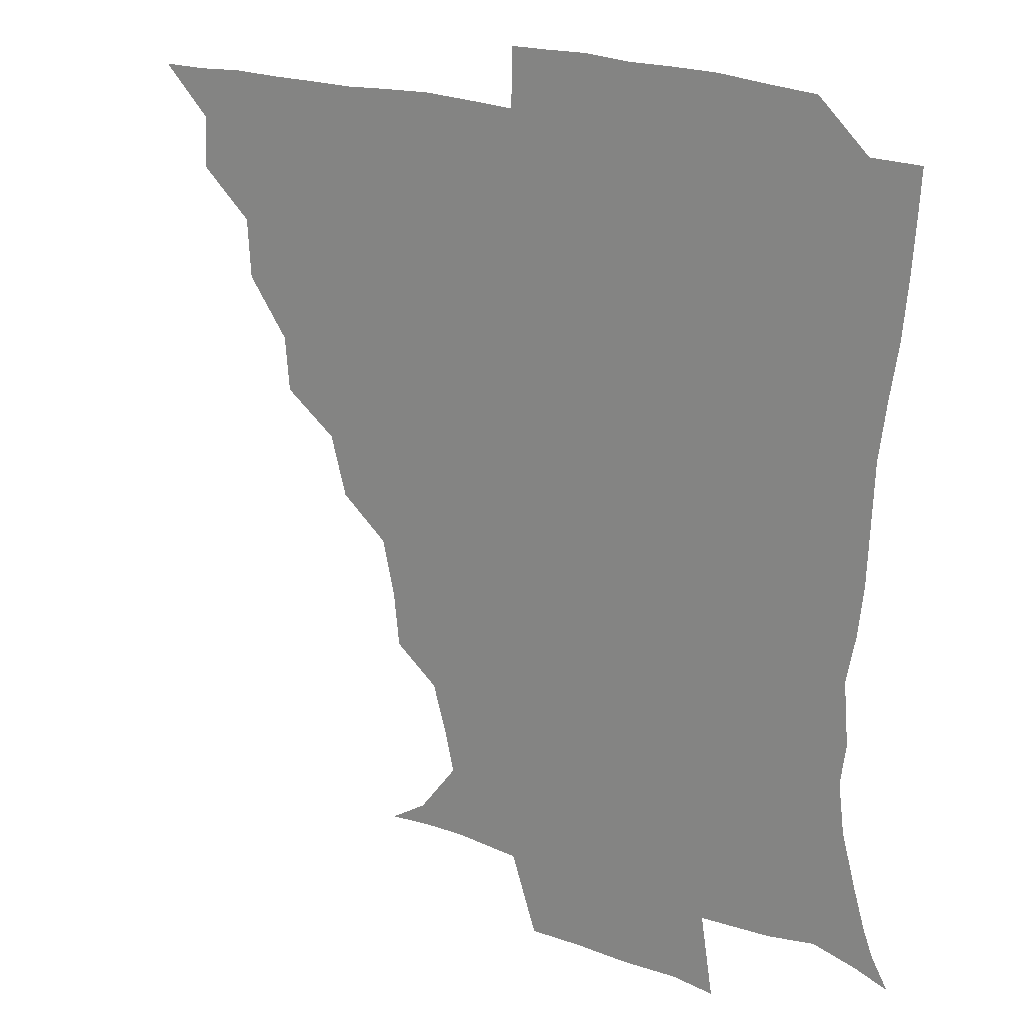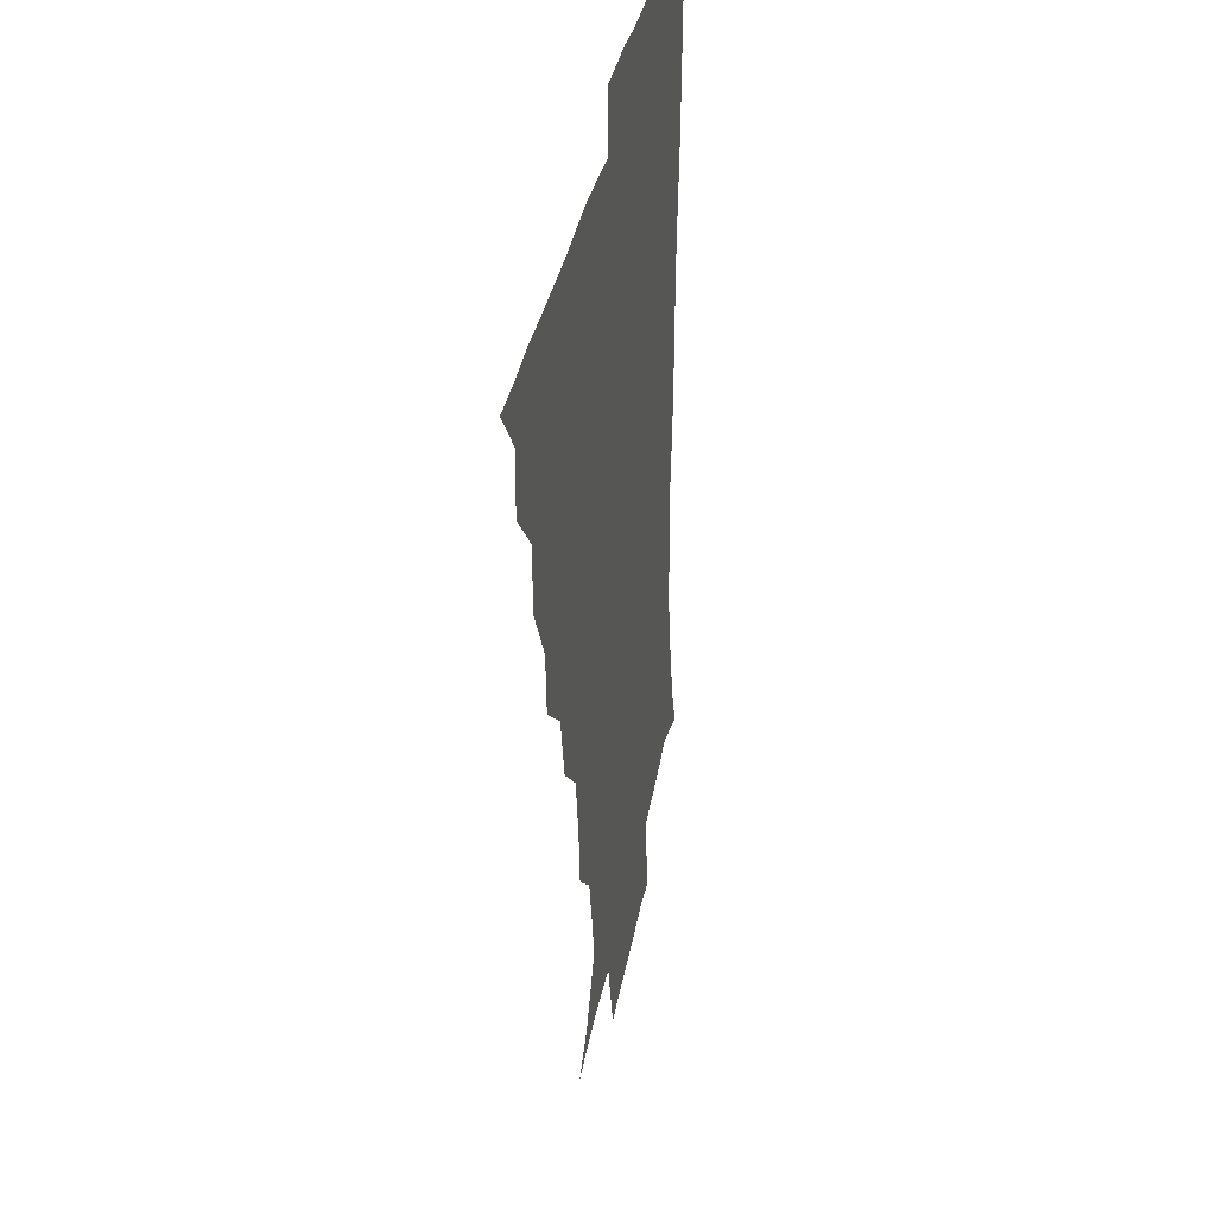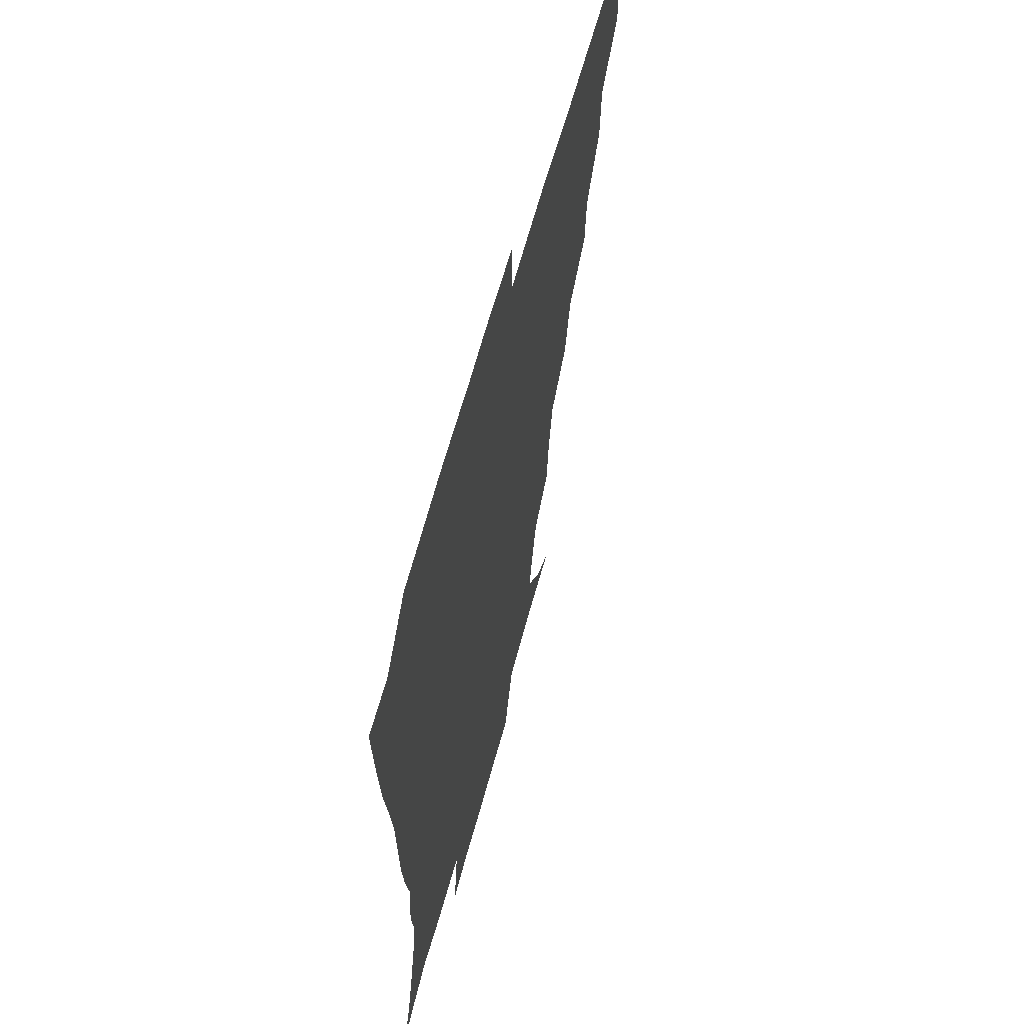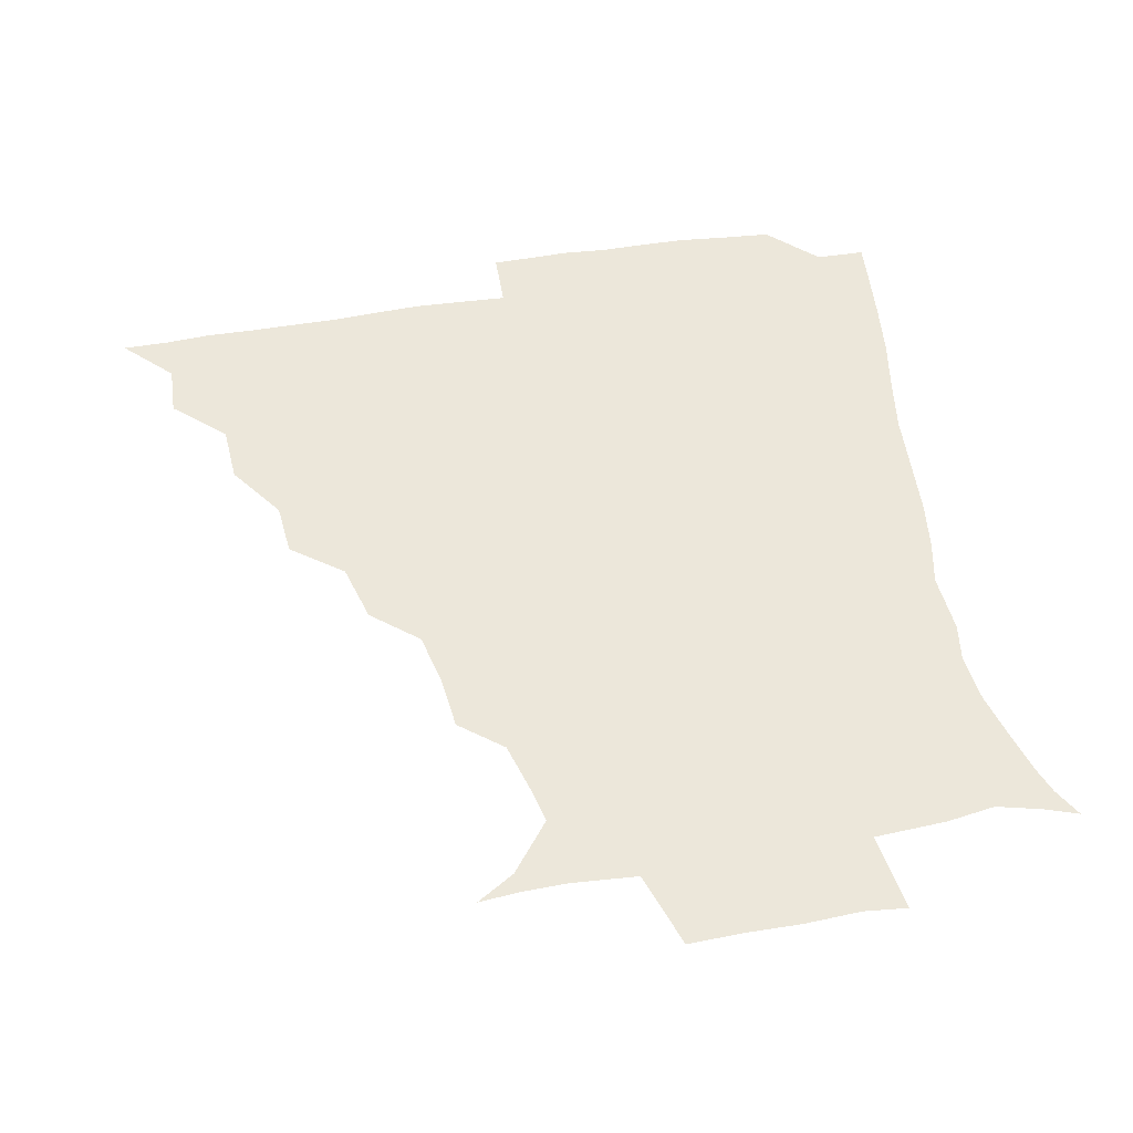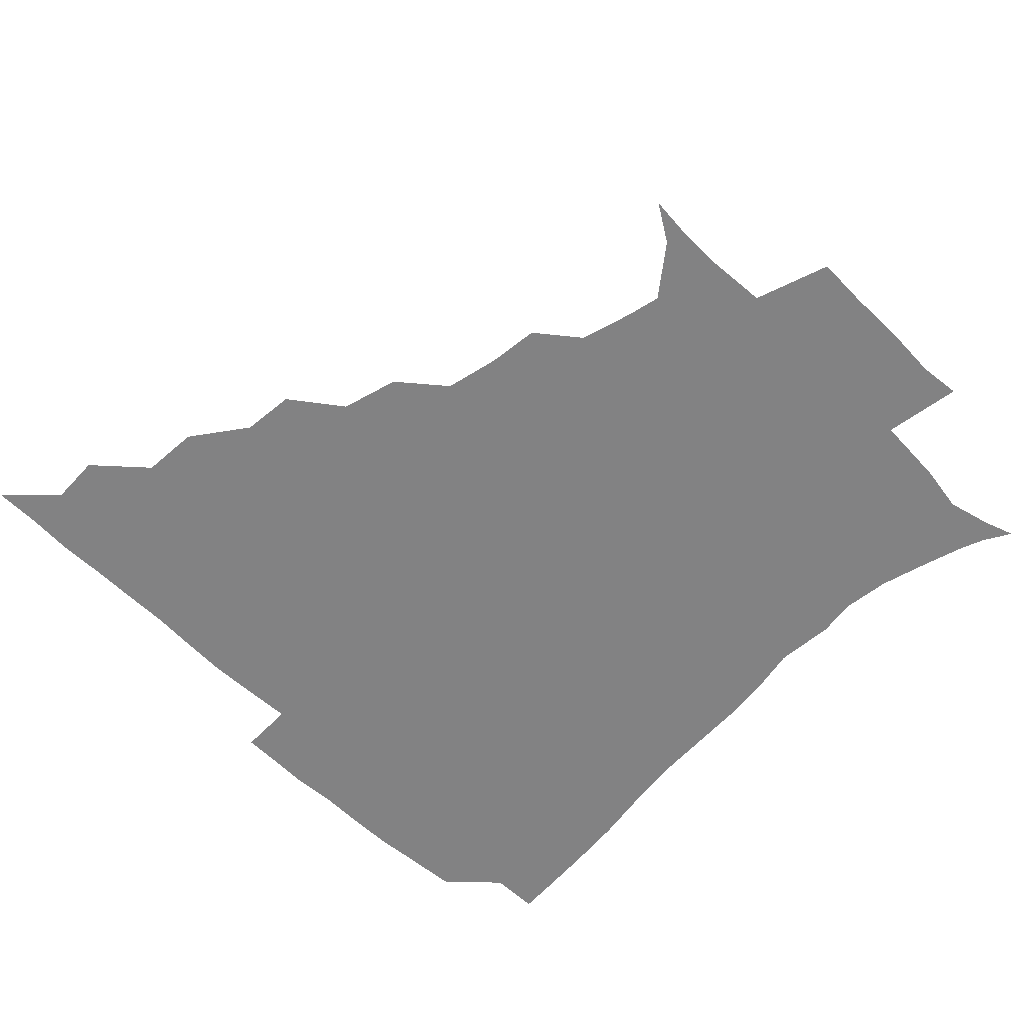
<metadata>
{"format":"obj","ext":"obj","renderer":"f3d","projection":"perspective","resolution":1024,"background":"white","views":[{"elev":19.9,"azim":35.5,"up":"+Y"},{"elev":30.9,"azim":-80.9,"up":"+Y"},{"elev":61.7,"azim":105.0,"up":"+Y"},{"elev":51.9,"azim":-10.4,"up":"+Z"},{"elev":-60.8,"azim":-44.7,"up":"+Z"}]}
</metadata>
<code>
v 436.1 390.8 0
v 450.8 358.9 0
v 451.5 375.4 0
v 451.3 390.8 0
v 468.8 325 0
v 467.6 343.7 0
v 467.2 360.6 0
v 466.5 375.7 0
v 466.3 391.7 0
v 483.6 289.3 0
v 482.1 306.6 0
v 484.3 330.8 0
v 483.2 346.4 0
v 482.1 361.2 0
v 481.4 376.2 0
v 481.3 391.3 0
v 506 257.5 0
v 500.7 276.5 0
v 499.2 297.7 0
v 500.1 318.2 0
v 498.5 332.1 0
v 497.7 346.8 0
v 497.2 361.4 0
v 496.9 376 0
v 496.2 391.3 0
v 527.2 210 0
v 525.4 226.9 0
v 521.4 244.8 0
v 517.5 266.4 0
v 515.3 285.9 0
v 514.1 302 0
v 514 319.1 0
v 513.1 332.8 0
v 512.3 346.9 0
v 511.8 361.4 0
v 511.6 376.1 0
v 511.3 391.2 0
v 523.8 146.2 0
v 536.1 153.9 0
v 548.9 170.4 0
v 546.3 181.7 0
v 541.4 198.8 0
v 537.3 218.7 0
v 535 237.1 0
v 532.4 251.3 0
v 530.6 273.3 0
v 529.2 287.7 0
v 528.4 303.1 0
v 528.2 318.6 0
v 527.7 332.7 0
v 526.8 346.7 0
v 526.6 361.3 0
v 526.6 376.2 0
v 526.2 392 0
v 537.2 147.4 0
v 551 160.4 0
v 556 173.8 0
v 553.7 190.1 0
v 551.3 210.7 0
v 549.2 226.5 0
v 546.2 239.3 0
v 545.9 258.1 0
v 544 273.6 0
v 543.4 289.4 0
v 543.3 304.7 0
v 542.9 318.9 0
v 542.7 332.5 0
v 542.6 346.8 0
v 541.5 361.3 0
v 541.9 375.9 0
v 541 392.5 0
v 551.3 147.7 0
v 565.3 164.7 0
v 565.9 179.5 0
v 563.5 197.3 0
v 563.9 215.1 0
v 561.2 229.1 0
v 559.9 243.9 0
v 559.7 261.2 0
v 558.5 276 0
v 558.1 290.1 0
v 557.7 304 0
v 556.9 317.6 0
v 558.5 333.9 0
v 557.7 347 0
v 558 360.8 0
v 557 376 0
v 556.6 391.9 0
v 573.1 146.2 0
v 577.4 169 0
v 577.4 185.3 0
v 575.2 198.9 0
v 577.4 216.2 0
v 573.4 232.1 0
v 574.6 244.8 0
v 573.1 263.8 0
v 572.7 275.2 0
v 572.2 290.2 0
v 572.9 305.6 0
v 572.2 318.6 0
v 572.4 332.7 0
v 572.2 346.7 0
v 572.3 360.9 0
v 572.3 375 0
v 572.3 391.1 0
v 572.7 409.4 0
v 581.5 121.4 0
v 587.9 151 0
v 590.8 169.1 0
v 589.1 185.9 0
v 590.1 189.6 0
v 587.5 218.4 0
v 586.9 229.6 0
v 587.1 248.6 0
v 587.1 262.7 0
v 587.2 277.2 0
v 587 290.9 0
v 587.3 305.8 0
v 587.5 319.8 0
v 587.1 332.6 0
v 587.4 346.9 0
v 587.1 360.9 0
v 586.7 375.7 0
v 586.4 392 0
v 585.1 409.5 0
v 598.9 122 0
v 601.2 150.8 0
v 603.9 170.7 0
v 602.3 185.8 0
v 602.8 203.3 0
v 600.7 219.9 0
v 602.7 232.1 0
v 600.5 248.2 0
v 601.3 262.8 0
v 601.5 276.3 0
v 601.5 289.4 0
v 601.6 304.9 0
v 601.7 318.7 0
v 602.1 333.1 0
v 602.1 346.9 0
v 602.1 360.9 0
v 601.5 375.9 0
v 600.9 391.5 0
v 598.4 409.8 0
v 617.1 121.8 0
v 615.1 150.9 0
v 616.1 171.3 0
v 616.9 189 0
v 615.5 203.8 0
v 614.9 218 0
v 614.7 234.3 0
v 615.5 247.4 0
v 615 262.7 0
v 615.6 276.6 0
v 616 291.2 0
v 616.3 305.3 0
v 616.7 319.8 0
v 616.8 333.3 0
v 616.9 347 0
v 616.9 361.2 0
v 616.6 375.7 0
v 616.1 390.3 0
v 613 408.8 0
v 635.2 122.7 0
v 630.7 147.7 0
v 628.5 170.4 0
v 629.8 188.6 0
v 627.4 204.2 0
v 628.4 220.7 0
v 628.7 232.3 0
v 628.6 248.5 0
v 628.8 262.6 0
v 629.6 277.5 0
v 630.3 290.6 0
v 630.7 305.4 0
v 630.9 319.8 0
v 631.2 333 0
v 632.4 347.5 0
v 632.6 361.1 0
v 631.8 375.5 0
v 631 390.1 0
v 627.4 408.8 0
v 649 121.3 0
v 645 146.8 0
v 641.7 168.8 0
v 641.5 190.1 0
v 641.3 204 0
v 641.5 218.1 0
v 641.7 232 0
v 641.9 246.7 0
v 642.6 260.5 0
v 643.4 275.6 0
v 643.9 290.5 0
v 644.2 307.1 0
v 645.3 319.5 0
v 645.6 332.2 0
v 646.8 348.3 0
v 647.1 361.5 0
v 646.9 375.2 0
v 646.7 388.7 0
v 641.9 408.6 0
v 668.6 148.2 0
v 657.9 168 0
v 654.3 186.5 0
v 653.3 202.2 0
v 653.3 217.9 0
v 654.2 231.2 0
v 654.9 245.2 0
v 656.1 258 0
v 656.1 275.2 0
v 656.9 291.4 0
v 658 305.1 0
v 659.1 319.9 0
v 660 333.5 0
v 660.8 348 0
v 661.4 361.7 0
v 661.5 375.4 0
v 660.9 389.5 0
v 657.5 407.2 0
v 684.1 150.7 0
v 674.1 165.8 0
v 667.5 183.7 0
v 666.6 197.1 0
v 664.9 214 0
v 665.7 228.1 0
v 666.7 242.5 0
v 667.9 256.8 0
v 668.6 273 0
v 669.4 289 0
v 671.1 302.7 0
v 671.9 319.8 0
v 673.7 332.8 0
v 674.7 348.1 0
v 675.6 361.7 0
v 676.1 375.6 0
v 675.2 390.5 0
v 673.6 405.9 0
v 698.5 147.1 0
v 689.1 161.4 0
v 681.9 178.2 0
v 679.2 192.3 0
v 676.5 208.2 0
v 676.9 221.6 0
v 678.7 234.6 0
v 679 251 0
v 679.9 268.5 0
v 681.7 283.2 0
v 683 299.1 0
v 684 316.5 0
v 687.1 330 0
v 688 347.2 0
v 689.8 361.1 0
v 690.6 375.8 0
v 689.7 390.8 0
v 709 143.4 0
v 703.6 152.6 0
v 700.5 160.9 0
v 696.6 173.6 0
v 692 190.3 0
v 690.1 205.9 0
v 691.9 218.5 0
v 690.3 238.1 0
v 693.2 253 0
v 695.1 269.2 0
v 695.9 287.1 0
v 696.7 306.3 0
v 699.2 324.7 0
v 701.9 341.7 0
v 703.7 360.1 0
v 704.8 375.7 0
v 705.8 390.5 0
v 721 391 0
f 3 4 1
f 6 7 2
f 2 7 3
f 7 8 3
f 3 8 4
f 8 9 4
f 11 12 5
f 5 12 6
f 12 13 6
f 6 13 7
f 13 14 7
f 7 14 8
f 14 15 8
f 8 15 9
f 15 16 9
f 18 19 10
f 10 19 11
f 19 20 11
f 11 20 12
f 20 21 12
f 12 21 13
f 21 22 13
f 13 22 14
f 22 23 14
f 14 23 15
f 23 24 15
f 15 24 16
f 24 25 16
f 28 29 17
f 17 29 18
f 29 30 18
f 18 30 19
f 30 31 19
f 19 31 20
f 31 32 20
f 20 32 21
f 32 33 21
f 21 33 22
f 33 34 22
f 22 34 23
f 34 35 23
f 23 35 24
f 35 36 24
f 24 36 25
f 36 37 25
f 42 43 26
f 26 43 27
f 43 44 27
f 27 44 28
f 44 45 28
f 28 45 29
f 45 46 29
f 29 46 30
f 46 47 30
f 30 47 31
f 47 48 31
f 31 48 32
f 48 49 32
f 32 49 33
f 49 50 33
f 33 50 34
f 50 51 34
f 34 51 35
f 51 52 35
f 35 52 36
f 52 53 36
f 36 53 37
f 53 54 37
f 38 55 39
f 55 56 39
f 39 56 40
f 56 57 40
f 40 57 41
f 57 58 41
f 41 58 42
f 58 59 42
f 42 59 43
f 59 60 43
f 43 60 44
f 60 61 44
f 44 61 45
f 61 62 45
f 45 62 46
f 62 63 46
f 46 63 47
f 63 64 47
f 47 64 48
f 64 65 48
f 48 65 49
f 65 66 49
f 49 66 50
f 66 67 50
f 50 67 51
f 67 68 51
f 51 68 52
f 68 69 52
f 52 69 53
f 69 70 53
f 53 70 54
f 70 71 54
f 55 72 56
f 72 73 56
f 56 73 57
f 73 74 57
f 57 74 58
f 74 75 58
f 58 75 59
f 75 76 59
f 59 76 60
f 76 77 60
f 60 77 61
f 77 78 61
f 61 78 62
f 78 79 62
f 62 79 63
f 79 80 63
f 63 80 64
f 80 81 64
f 64 81 65
f 81 82 65
f 65 82 66
f 82 83 66
f 66 83 67
f 83 84 67
f 67 84 68
f 84 85 68
f 68 85 69
f 85 86 69
f 69 86 70
f 86 87 70
f 70 87 71
f 87 88 71
f 72 89 73
f 89 90 73
f 73 90 74
f 90 91 74
f 74 91 75
f 91 92 75
f 75 92 76
f 92 93 76
f 76 93 77
f 93 94 77
f 77 94 78
f 94 95 78
f 78 95 79
f 95 96 79
f 79 96 80
f 96 97 80
f 80 97 81
f 97 98 81
f 81 98 82
f 98 99 82
f 82 99 83
f 99 100 83
f 83 100 84
f 100 101 84
f 84 101 85
f 101 102 85
f 85 102 86
f 102 103 86
f 86 103 87
f 103 104 87
f 87 104 88
f 104 105 88
f 107 108 89
f 89 108 90
f 108 109 90
f 90 109 91
f 109 110 91
f 91 110 92
f 110 111 92
f 92 111 93
f 111 112 93
f 93 112 94
f 112 113 94
f 94 113 95
f 113 114 95
f 95 114 96
f 114 115 96
f 96 115 97
f 115 116 97
f 97 116 98
f 116 117 98
f 98 117 99
f 117 118 99
f 99 118 100
f 118 119 100
f 100 119 101
f 119 120 101
f 101 120 102
f 120 121 102
f 102 121 103
f 121 122 103
f 103 122 104
f 122 123 104
f 104 123 105
f 123 124 105
f 105 124 106
f 124 125 106
f 107 126 108
f 126 127 108
f 108 127 109
f 127 128 109
f 109 128 110
f 128 129 110
f 110 129 111
f 129 130 111
f 111 130 112
f 130 131 112
f 112 131 113
f 131 132 113
f 113 132 114
f 132 133 114
f 114 133 115
f 133 134 115
f 115 134 116
f 134 135 116
f 116 135 117
f 135 136 117
f 117 136 118
f 136 137 118
f 118 137 119
f 137 138 119
f 119 138 120
f 138 139 120
f 120 139 121
f 139 140 121
f 121 140 122
f 140 141 122
f 122 141 123
f 141 142 123
f 123 142 124
f 142 143 124
f 124 143 125
f 143 144 125
f 126 145 127
f 145 146 127
f 127 146 128
f 146 147 128
f 128 147 129
f 147 148 129
f 129 148 130
f 148 149 130
f 130 149 131
f 149 150 131
f 131 150 132
f 150 151 132
f 132 151 133
f 151 152 133
f 133 152 134
f 152 153 134
f 134 153 135
f 153 154 135
f 135 154 136
f 154 155 136
f 136 155 137
f 155 156 137
f 137 156 138
f 156 157 138
f 138 157 139
f 157 158 139
f 139 158 140
f 158 159 140
f 140 159 141
f 159 160 141
f 141 160 142
f 160 161 142
f 142 161 143
f 161 162 143
f 143 162 144
f 162 163 144
f 145 164 146
f 164 165 146
f 146 165 147
f 165 166 147
f 147 166 148
f 166 167 148
f 148 167 149
f 167 168 149
f 149 168 150
f 168 169 150
f 150 169 151
f 169 170 151
f 151 170 152
f 170 171 152
f 152 171 153
f 171 172 153
f 153 172 154
f 172 173 154
f 154 173 155
f 173 174 155
f 155 174 156
f 174 175 156
f 156 175 157
f 175 176 157
f 157 176 158
f 176 177 158
f 158 177 159
f 177 178 159
f 159 178 160
f 178 179 160
f 160 179 161
f 179 180 161
f 161 180 162
f 180 181 162
f 162 181 163
f 181 182 163
f 164 183 165
f 183 184 165
f 165 184 166
f 184 185 166
f 166 185 167
f 185 186 167
f 167 186 168
f 186 187 168
f 168 187 169
f 187 188 169
f 169 188 170
f 188 189 170
f 170 189 171
f 189 190 171
f 171 190 172
f 190 191 172
f 172 191 173
f 191 192 173
f 173 192 174
f 192 193 174
f 174 193 175
f 193 194 175
f 175 194 176
f 194 195 176
f 176 195 177
f 195 196 177
f 177 196 178
f 196 197 178
f 178 197 179
f 197 198 179
f 179 198 180
f 198 199 180
f 180 199 181
f 199 200 181
f 181 200 182
f 200 201 182
f 184 202 185
f 202 203 185
f 185 203 186
f 203 204 186
f 186 204 187
f 204 205 187
f 187 205 188
f 205 206 188
f 188 206 189
f 206 207 189
f 189 207 190
f 207 208 190
f 190 208 191
f 208 209 191
f 191 209 192
f 209 210 192
f 192 210 193
f 210 211 193
f 193 211 194
f 211 212 194
f 194 212 195
f 212 213 195
f 195 213 196
f 213 214 196
f 196 214 197
f 214 215 197
f 197 215 198
f 215 216 198
f 198 216 199
f 216 217 199
f 199 217 200
f 217 218 200
f 200 218 201
f 218 219 201
f 202 220 203
f 220 221 203
f 203 221 204
f 221 222 204
f 204 222 205
f 222 223 205
f 205 223 206
f 223 224 206
f 206 224 207
f 224 225 207
f 207 225 208
f 225 226 208
f 208 226 209
f 226 227 209
f 209 227 210
f 227 228 210
f 210 228 211
f 228 229 211
f 211 229 212
f 229 230 212
f 212 230 213
f 230 231 213
f 213 231 214
f 231 232 214
f 214 232 215
f 232 233 215
f 215 233 216
f 233 234 216
f 216 234 217
f 234 235 217
f 217 235 218
f 235 236 218
f 218 236 219
f 236 237 219
f 220 238 221
f 238 239 221
f 221 239 222
f 239 240 222
f 222 240 223
f 240 241 223
f 223 241 224
f 241 242 224
f 224 242 225
f 242 243 225
f 225 243 226
f 243 244 226
f 226 244 227
f 244 245 227
f 227 245 228
f 245 246 228
f 228 246 229
f 246 247 229
f 229 247 230
f 247 248 230
f 230 248 231
f 248 249 231
f 231 249 232
f 249 250 232
f 232 250 233
f 250 251 233
f 233 251 234
f 251 252 234
f 234 252 235
f 252 253 235
f 235 253 236
f 253 254 236
f 236 254 237
f 238 255 239
f 255 256 239
f 239 256 240
f 256 257 240
f 240 257 241
f 257 258 241
f 241 258 242
f 258 259 242
f 242 259 243
f 259 260 243
f 243 260 244
f 260 261 244
f 244 261 245
f 261 262 245
f 245 262 246
f 262 263 246
f 246 263 247
f 263 264 247
f 247 264 248
f 264 265 248
f 248 265 249
f 265 266 249
f 249 266 250
f 266 267 250
f 250 267 251
f 267 268 251
f 251 268 252
f 268 269 252
f 252 269 253
f 269 270 253
f 253 270 254
f 270 271 254

</code>
